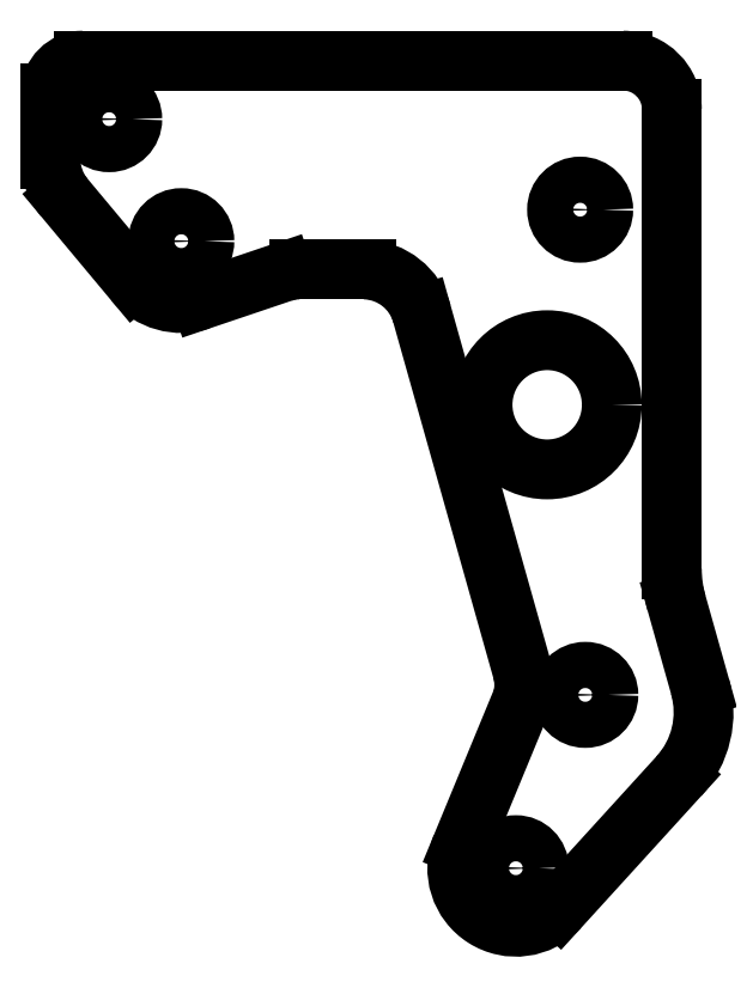
<metadata>
{"format":"dxf","ext":"dxf","renderer":"ezdxf+matplotlib","layout":"modelspace","background":"white","min_lineweight":24,"dpi":150}
</metadata>
<code>
0
SECTION
2
ENTITIES
0
ARC
8
Sketch013
10
-23.48
20
-145.7
30
6.36
40
11.72
50
-14.64
51
15.71
0
LINE
8
Sketch013
10
-12.19
20
-142.6
30
6.36
11
-33.91
21
-65.33
31
6.36
0
ARC
8
Sketch013
10
-46.66
20
-68.92
30
6.36
40
13.24
50
15.71
51
87.38
0
LINE
8
Sketch013
10
-46.05
20
-55.69
30
6.36
11
-60.6
21
-55.69
31
6.36
0
ARC
8
Sketch013
10
-60.6
20
-66.25
30
6.36
40
10.56
50
90
51
108.7
0
LINE
8
Sketch013
10
-81.74
20
-62.25
30
6.36
11
-63.98
21
-56.25
31
6.36
0
ARC
8
Sketch013
10
-86.03
20
-49.55
30
6.36
40
13.4
50
-140.2
51
-71.33
0
LINE
8
Sketch013
10
-111.3
20
-40.13
30
6.36
11
-96.32
21
-58.13
31
6.36
0
ARC
8
Sketch013
10
-101.4
20
-31.86
30
6.36
40
12.92
50
180
51
-140.2
0
LINE
8
Sketch013
10
-114.3
20
-31.86
30
6.36
11
-114.3
21
-17.52
31
6.36
0
ARC
8
Sketch013
10
-107.2
20
-17.52
30
6.36
40
7.09
50
90
51
180
0
LINE
8
Sketch013
10
-107.2
20
-10.43
30
6.36
11
9.64
21
-10.43
31
6.36
0
ARC
8
Sketch013
10
9.64
20
-20.99
30
6.36
40
10.56
50
0
51
90
0
LINE
8
Sketch013
10
20.2
20
-20.99
30
6.36
11
20.2
21
-31.79
31
6.36
0
LINE
8
Sketch013
10
20.2
20
-31.79
30
6.36
11
20.2
21
-120.6
31
6.36
0
ARC
8
Sketch013
10
47.53
20
-120.6
30
6.36
40
27.33
50
180
51
-164.3
0
LINE
8
Sketch013
10
21.22
20
-128
30
6.36
11
26.3
21
-146.1
31
6.36
0
ARC
8
Sketch013
10
6.452
20
-151.6
30
6.36
40
20.62
50
-42.3
51
15.71
0
LINE
8
Sketch013
10
21.7
20
-165.5
30
6.36
11
-4.196
21
-194
31
6.36
0
ARC
8
Sketch013
10
-13.58
20
-185.4
30
6.36
40
12.68
50
157.6
51
-42.3
0
LINE
8
Sketch013
10
-12.13
20
-148.7
30
6.36
11
-25.3
21
-180.6
31
6.36
0
CIRCLE
8
Sketch013
10
-13.58
20
-185.4
40
5
0
CIRCLE
8
Sketch013
10
1.455
20
-147.9
40
5
0
CIRCLE
8
Sketch013
10
-86.03
20
-49.55
40
5
0
CIRCLE
8
Sketch013
10
-101.6
20
-23.11
40
5
0
CIRCLE
8
Sketch013
10
-6.797
20
-85.01
40
14
0
CIRCLE
8
Sketch013
10
0.3448
20
-42.73
40
5
0
ENDSEC
0
EOF

</code>
